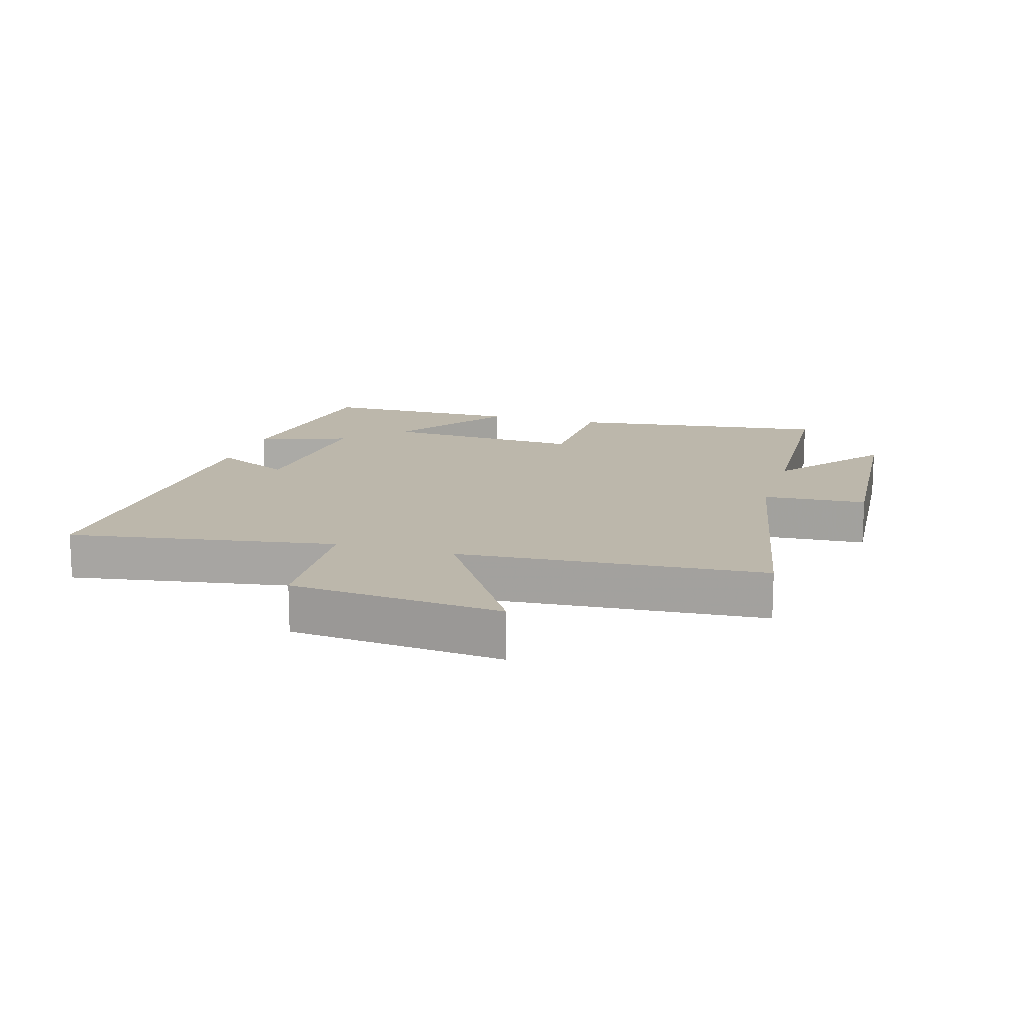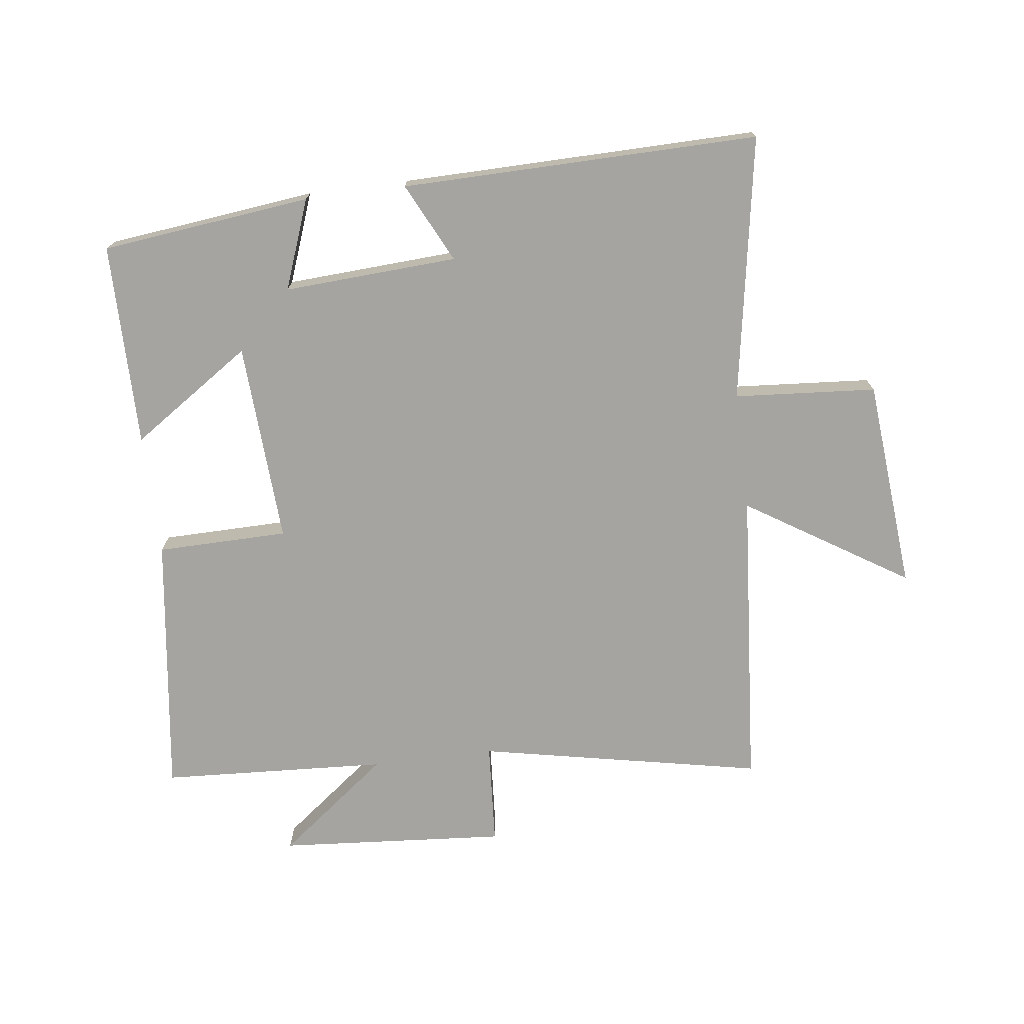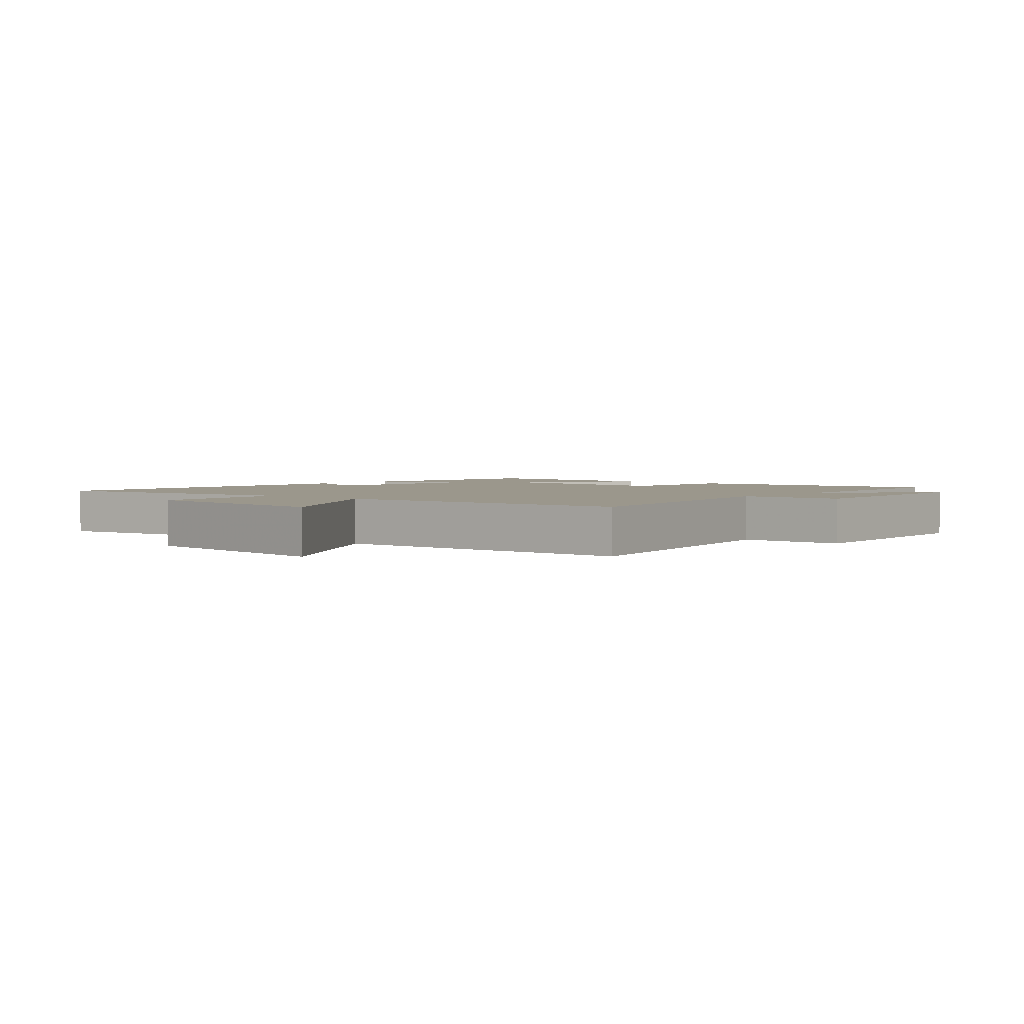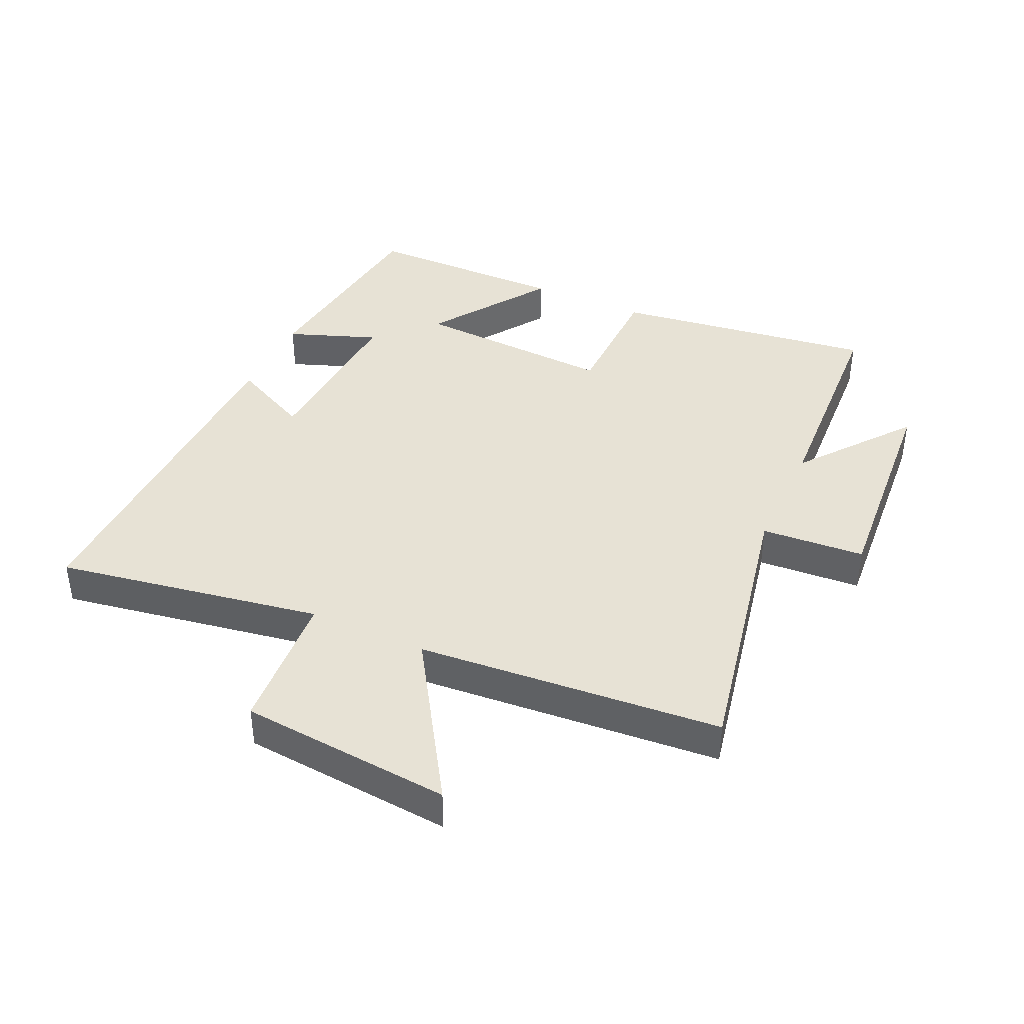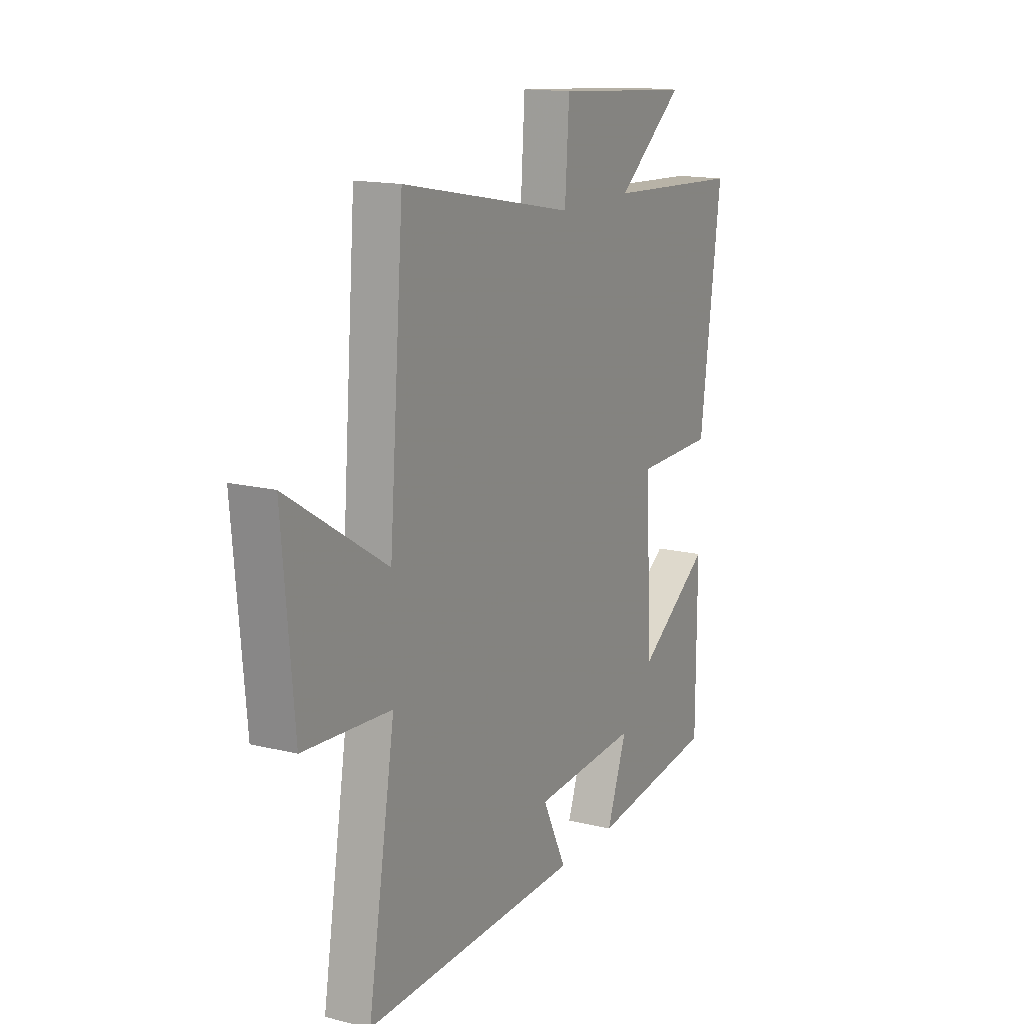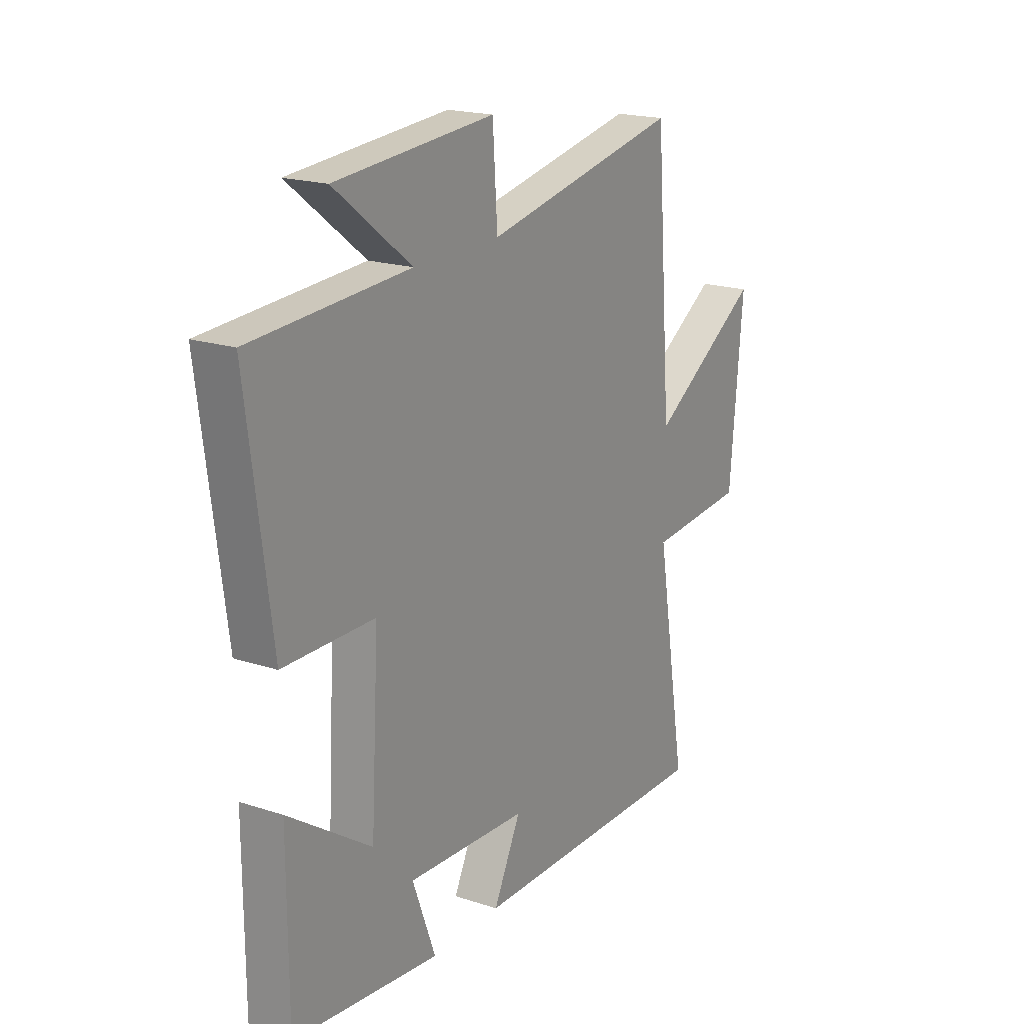
<metadata>
{"format":"obj","ext":"obj","renderer":"f3d","projection":"perspective","resolution":1024,"background":"white","views":[{"elev":14.5,"azim":-73.1,"up":"+Y"},{"elev":-73.3,"azim":-172.8,"up":"+Y"},{"elev":2.6,"azim":-48.2,"up":"+Y"},{"elev":40.1,"azim":-65.3,"up":"+Y"},{"elev":15.4,"azim":-62.4,"up":"+Z"},{"elev":19.3,"azim":121.6,"up":"+Z"}]}
</metadata>
<code>
v -0.571 0.07 -0.508
v -0.5 0.07 -0.085
v -0.728 0.07 -0.068
v -0.758 0.07 0.27
v -0.5 0.07 0.107
v -0.462 0.07 0.591
v -0.007 0.07 0.5
v 0.004 0.07 0.665
v 0.37 0.07 0.637
v 0.193 0.07 0.5
v 0.556 0.07 0.48
v 0.5 0.07 0.06
v 0.29 0.07 0.057
v 0.308 0.07 -0.265
v 0.5 0.07 -0.136
v 0.499 0.07 -0.461
v 0.163 0.07 -0.5
v 0.216 0.07 -0.357
v -0.062 0.07 -0.373
v 0.001 0.07 -0.5
v -0.571 0 -0.508
v -0.5 0 -0.085
v -0.728 0 -0.068
v -0.758 0 0.27
v -0.5 0 0.107
v -0.462 0 0.591
v -0.007 0 0.5
v 0.004 0 0.665
v 0.37 0 0.637
v 0.193 0 0.5
v 0.556 0 0.48
v 0.5 0 0.06
v 0.29 0 0.057
v 0.308 0 -0.265
v 0.5 0 -0.136
v 0.499 0 -0.461
v 0.163 0 -0.5
v 0.216 0 -0.357
v -0.062 0 -0.373
v 0.001 0 -0.5
f 19 20 1 2
f 18 19 2
f 15 16 17 18
f 14 15 18
f 13 14 18 2
f 10 11 12 13
f 10 13 2 3
f 7 8 9 10
f 5 6 7
f 5 7 10
f 3 4 5
f 3 5 10
f 22 21 40 39
f 22 39 38
f 38 37 36 35
f 38 35 34
f 22 38 34 33
f 33 32 31 30
f 23 22 33 30
f 30 29 28 27
f 27 26 25
f 30 27 25
f 25 24 23
f 30 25 23
f 1 21 22 2
f 2 22 23 3
f 3 23 24 4
f 4 24 25 5
f 5 25 26 6
f 6 26 27 7
f 7 27 28 8
f 8 28 29 9
f 9 29 30 10
f 10 30 31 11
f 11 31 32 12
f 12 32 33 13
f 13 33 34 14
f 14 34 35 15
f 15 35 36 16
f 16 36 37 17
f 17 37 38 18
f 18 38 39 19
f 19 39 40 20
f 20 40 21 1

</code>
